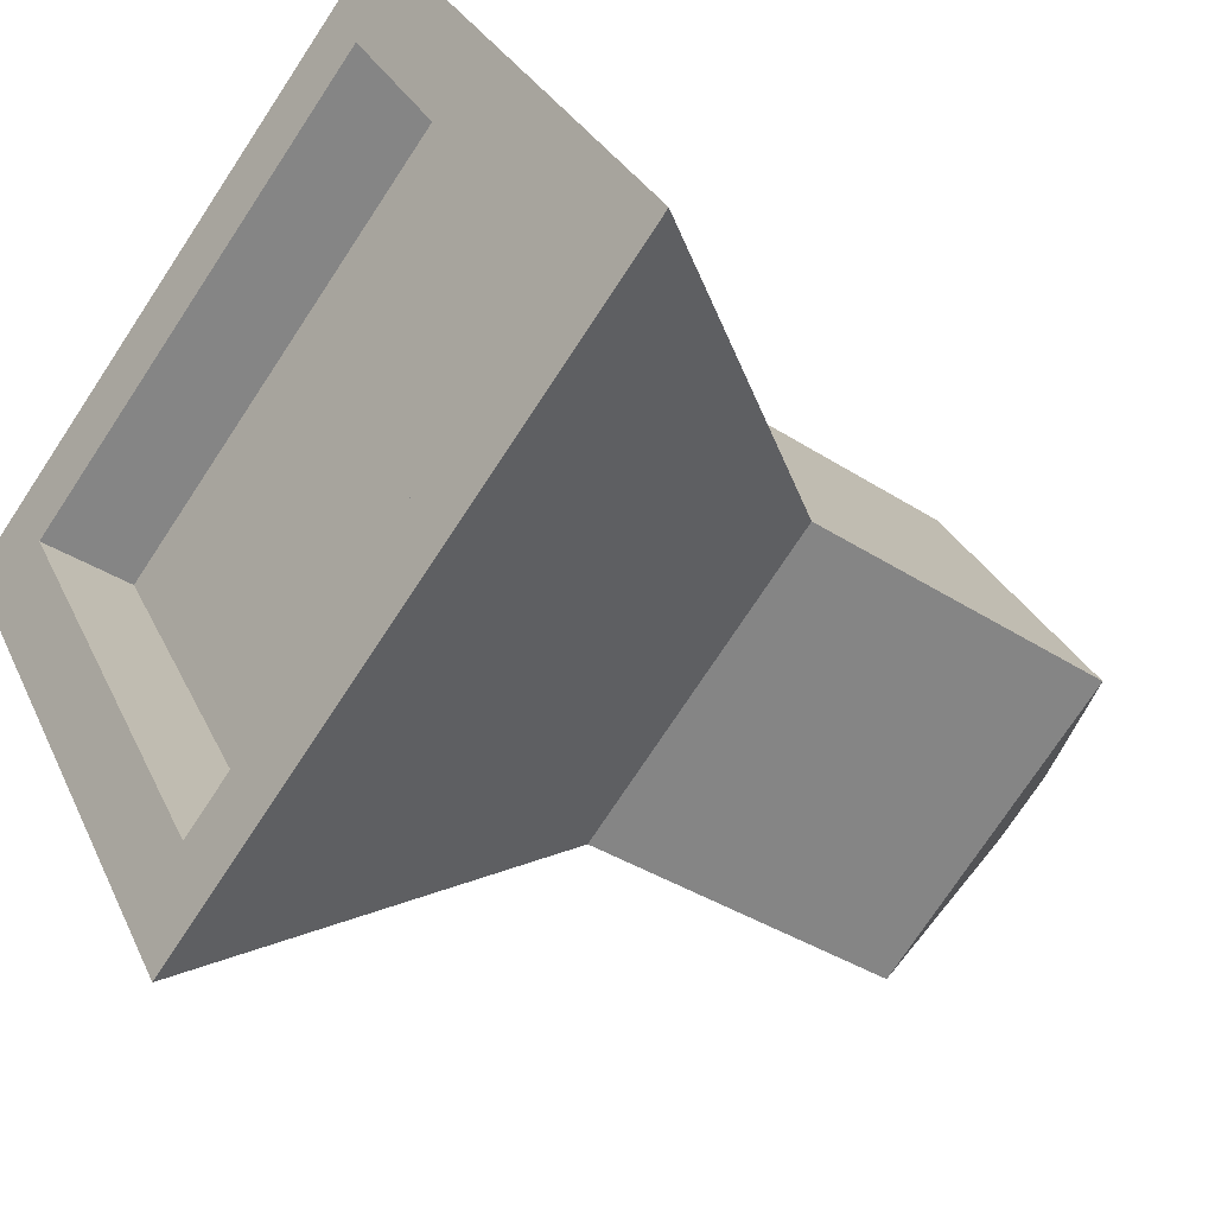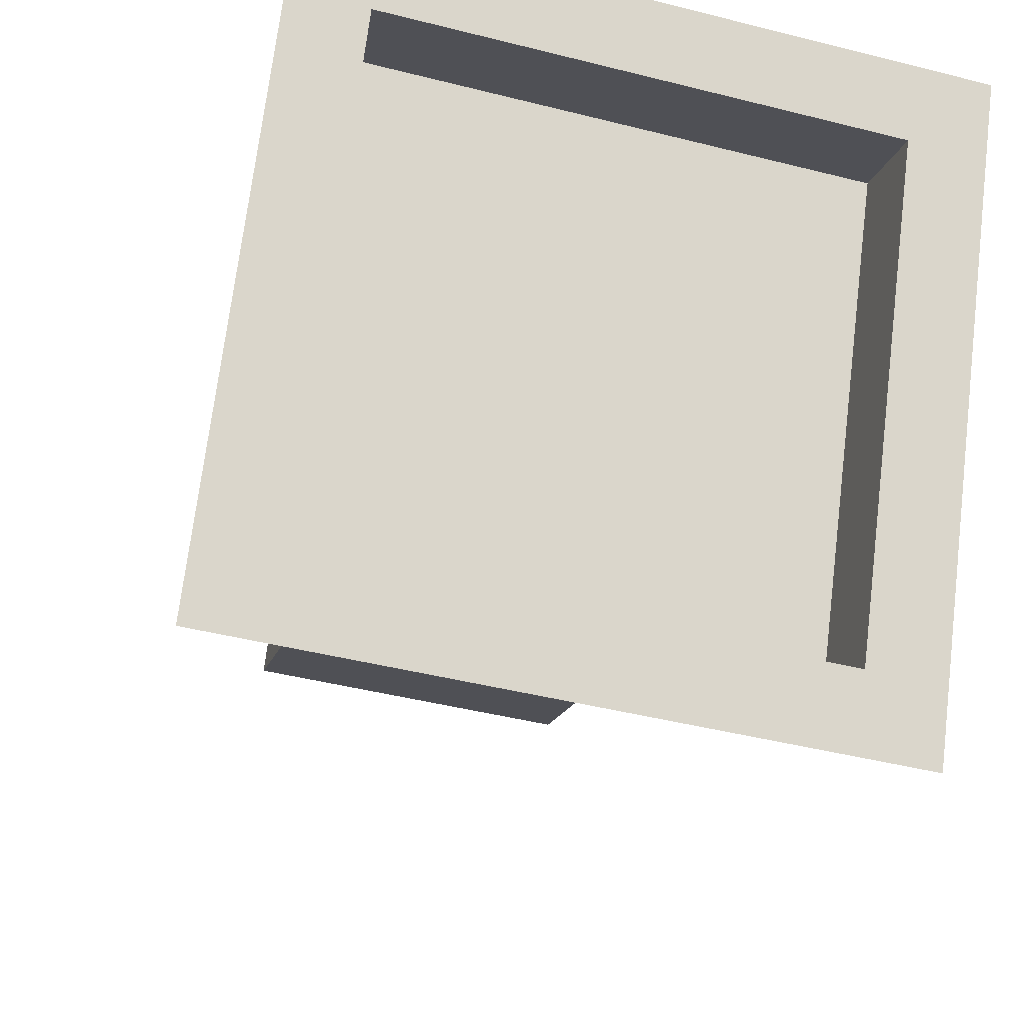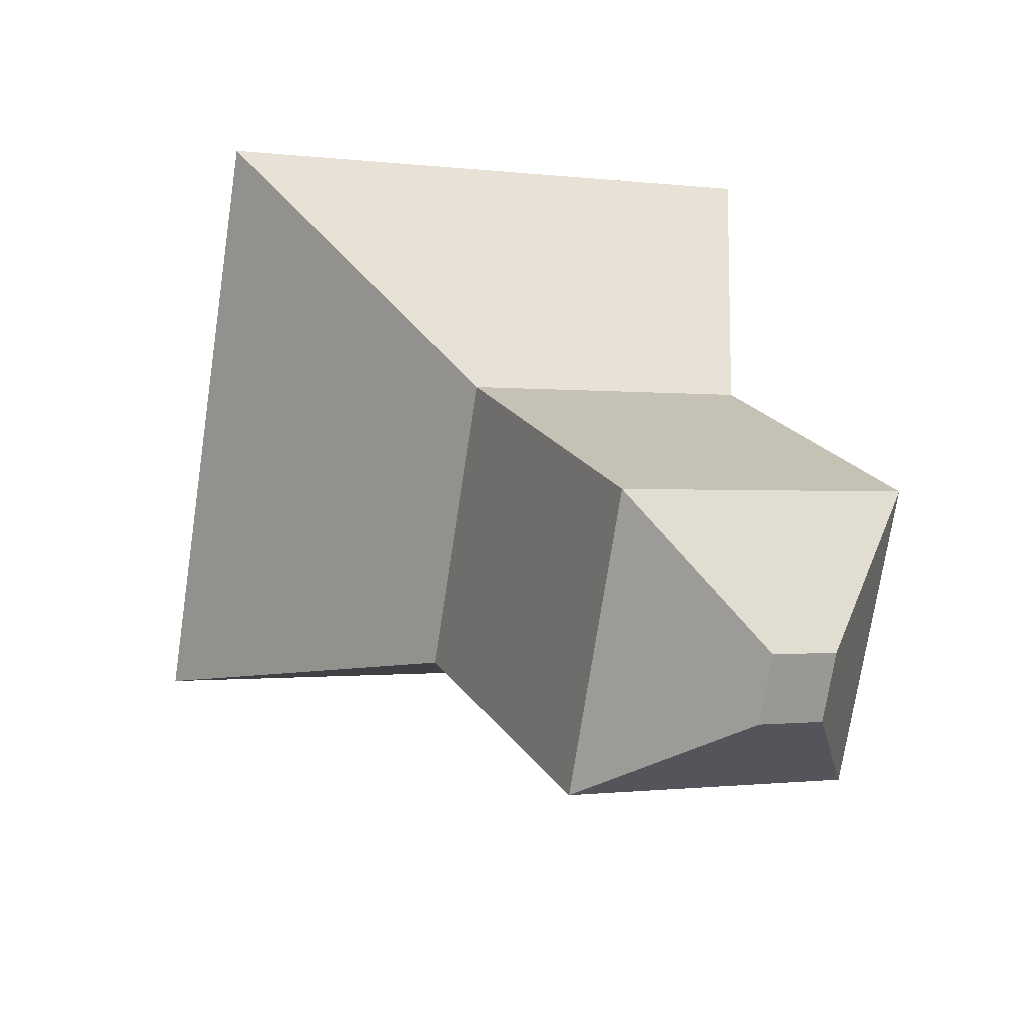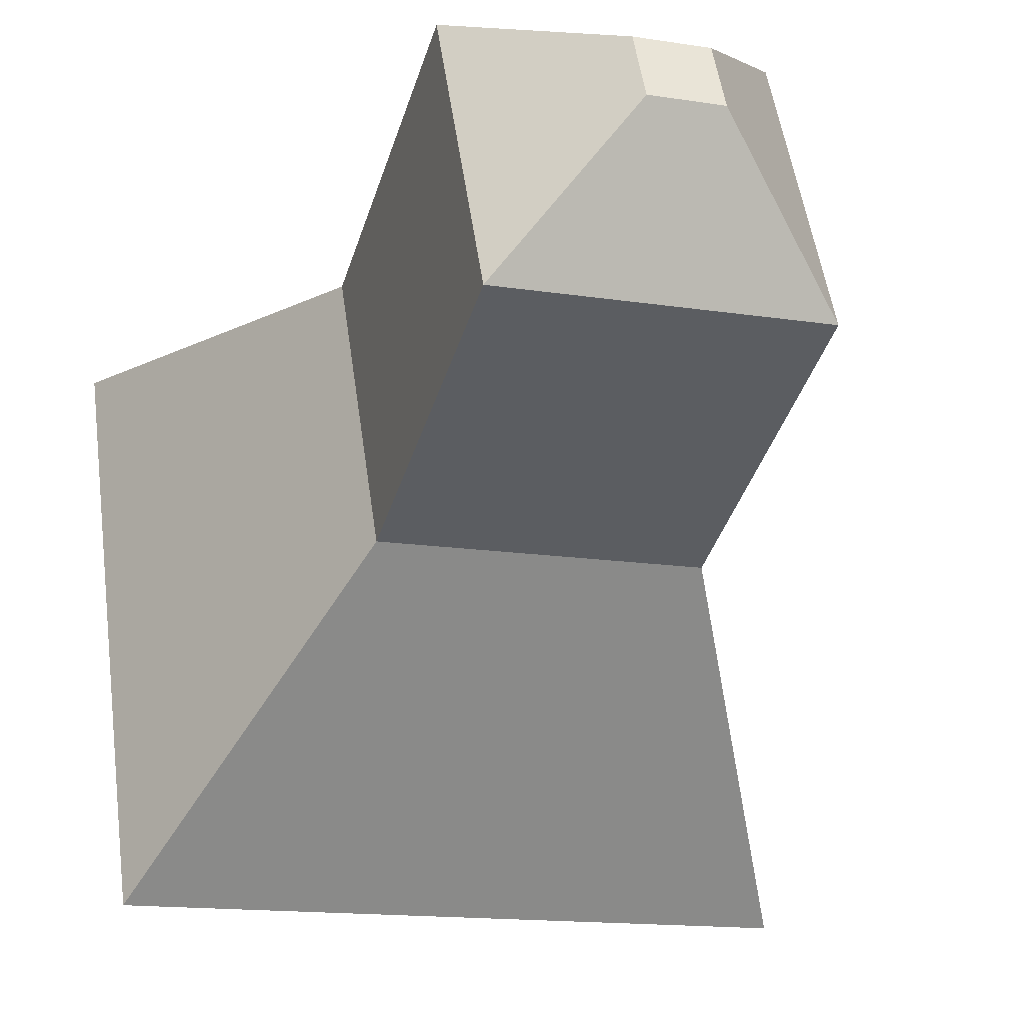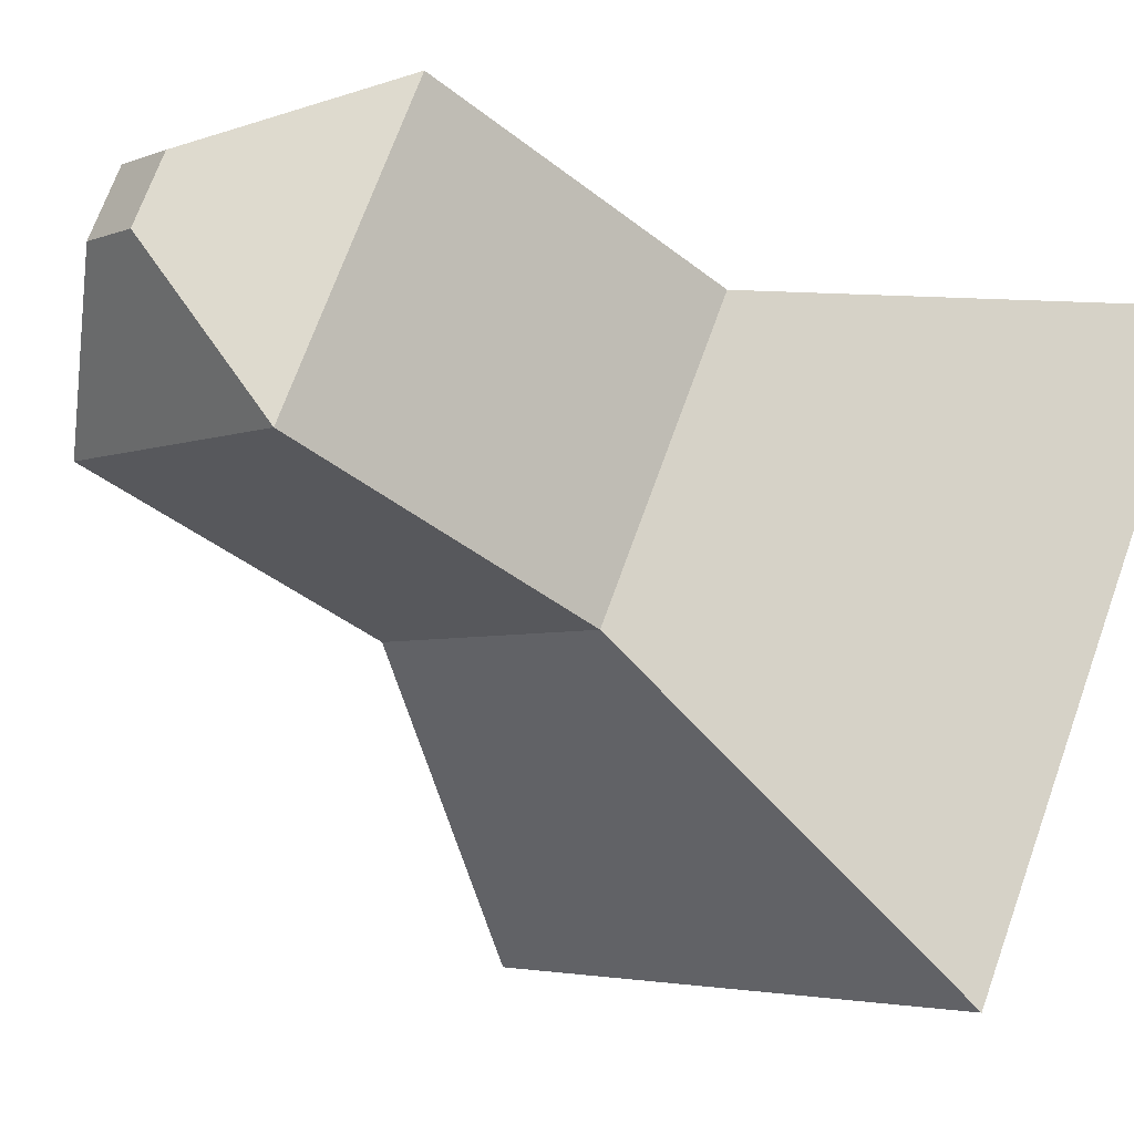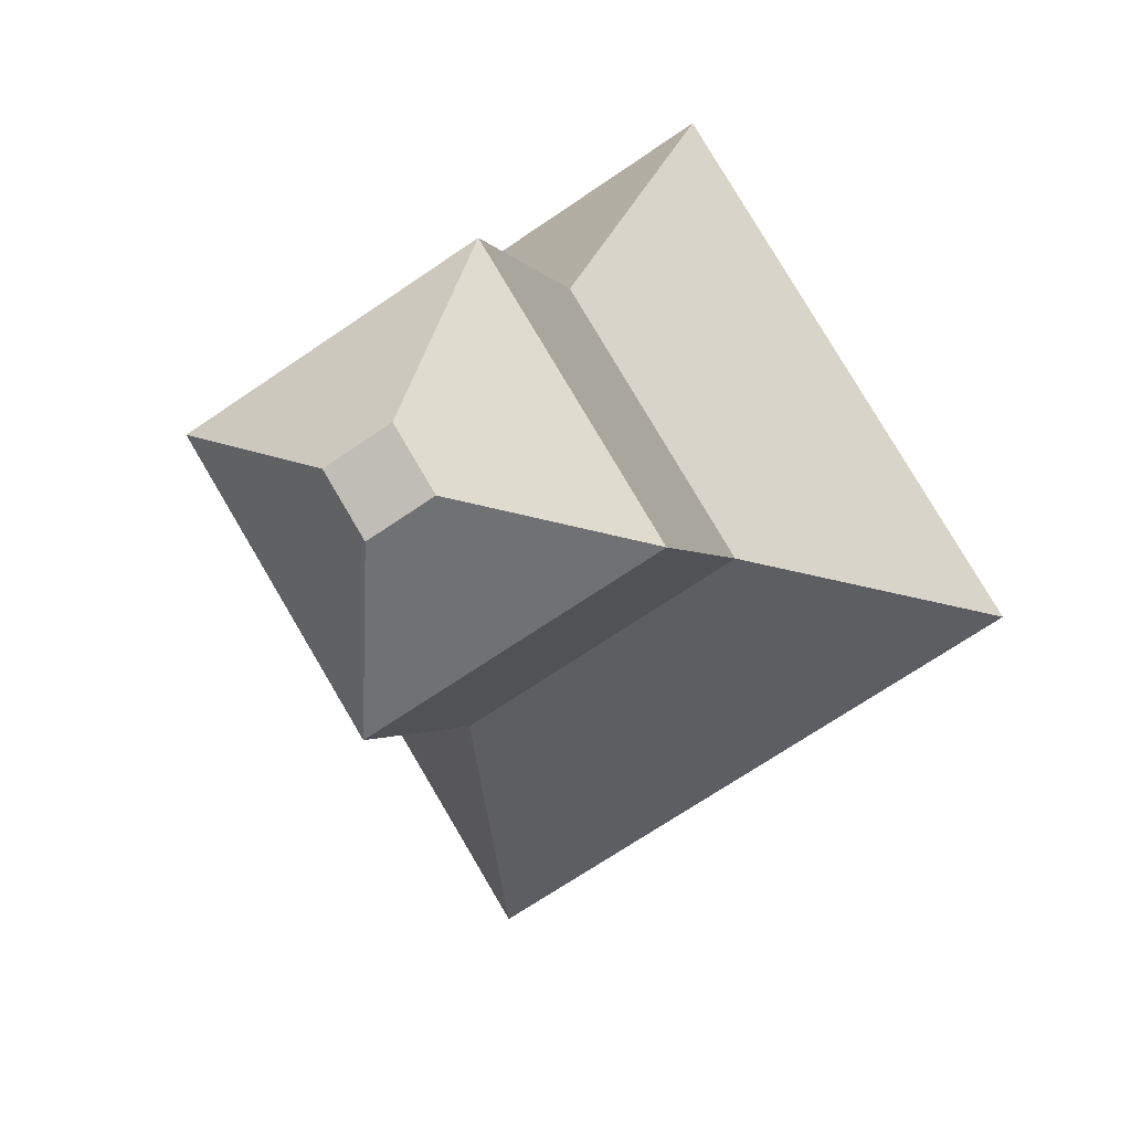
<metadata>
{"format":"obj","ext":"obj","renderer":"f3d","projection":"perspective","resolution":1024,"background":"white","views":[{"elev":-75.9,"azim":-123.5,"up":"+Z"},{"elev":-43.6,"azim":163.3,"up":"+Z"},{"elev":-72.7,"azim":-98.6,"up":"+Y"},{"elev":-14.6,"azim":-18.9,"up":"+Z"},{"elev":-3.7,"azim":53.1,"up":"+Z"},{"elev":-70.4,"azim":34.2,"up":"+Y"}]}
</metadata>
<code>
o Cube
v 1.036 0.8908 0.7273
v 1.036 0.01548 -1.15
v 0.5 -0.364 0.7214
v 0.5 -0.7867 -0.1849
v -1.036 0.8908 0.7273
v -1.036 0.01548 -1.15
v -0.5 -0.364 0.7214
v -0.5 -0.7867 -0.1849
v 0.7932 0.1179 -0.9302
v -0.7932 0.1179 -0.9302
v 0.7932 0.7884 0.5076
v -0.7932 0.7884 0.5076
v 0.7932 -0.1578 -0.8017
v -0.7932 -0.1578 -0.8017
v 0.7932 0.5127 0.6362
v -0.7932 0.5127 0.6362
v -0.5 -1.75 0.2644
v -0.5 -1.328 1.171
v 0.5 -1.328 1.171
v 0.5 -1.75 0.2644
v -0.1129 -1.922 0.7718
v -0.1129 -1.827 0.9765
v 0.1129 -1.827 0.9765
v 0.1129 -1.922 0.7718
f 5 3 1
f 4 17 8
f 7 6 8
f 2 8 6
f 1 4 2
f 2 11 1
f 11 16 12
f 5 10 6
f 6 9 2
f 1 12 5
f 16 13 14
f 9 15 11
f 10 16 14
f 10 13 9
f 18 23 19
f 7 19 3
f 3 20 4
f 7 17 18
f 23 21 24
f 18 21 22
f 20 21 17
f 19 24 20
f 5 7 3
f 4 20 17
f 7 5 6
f 2 4 8
f 1 3 4
f 2 9 11
f 11 15 16
f 5 12 10
f 6 10 9
f 1 11 12
f 16 15 13
f 9 13 15
f 10 12 16
f 10 14 13
f 18 22 23
f 7 18 19
f 3 19 20
f 7 8 17
f 23 22 21
f 18 17 21
f 20 24 21
f 19 23 24

</code>
